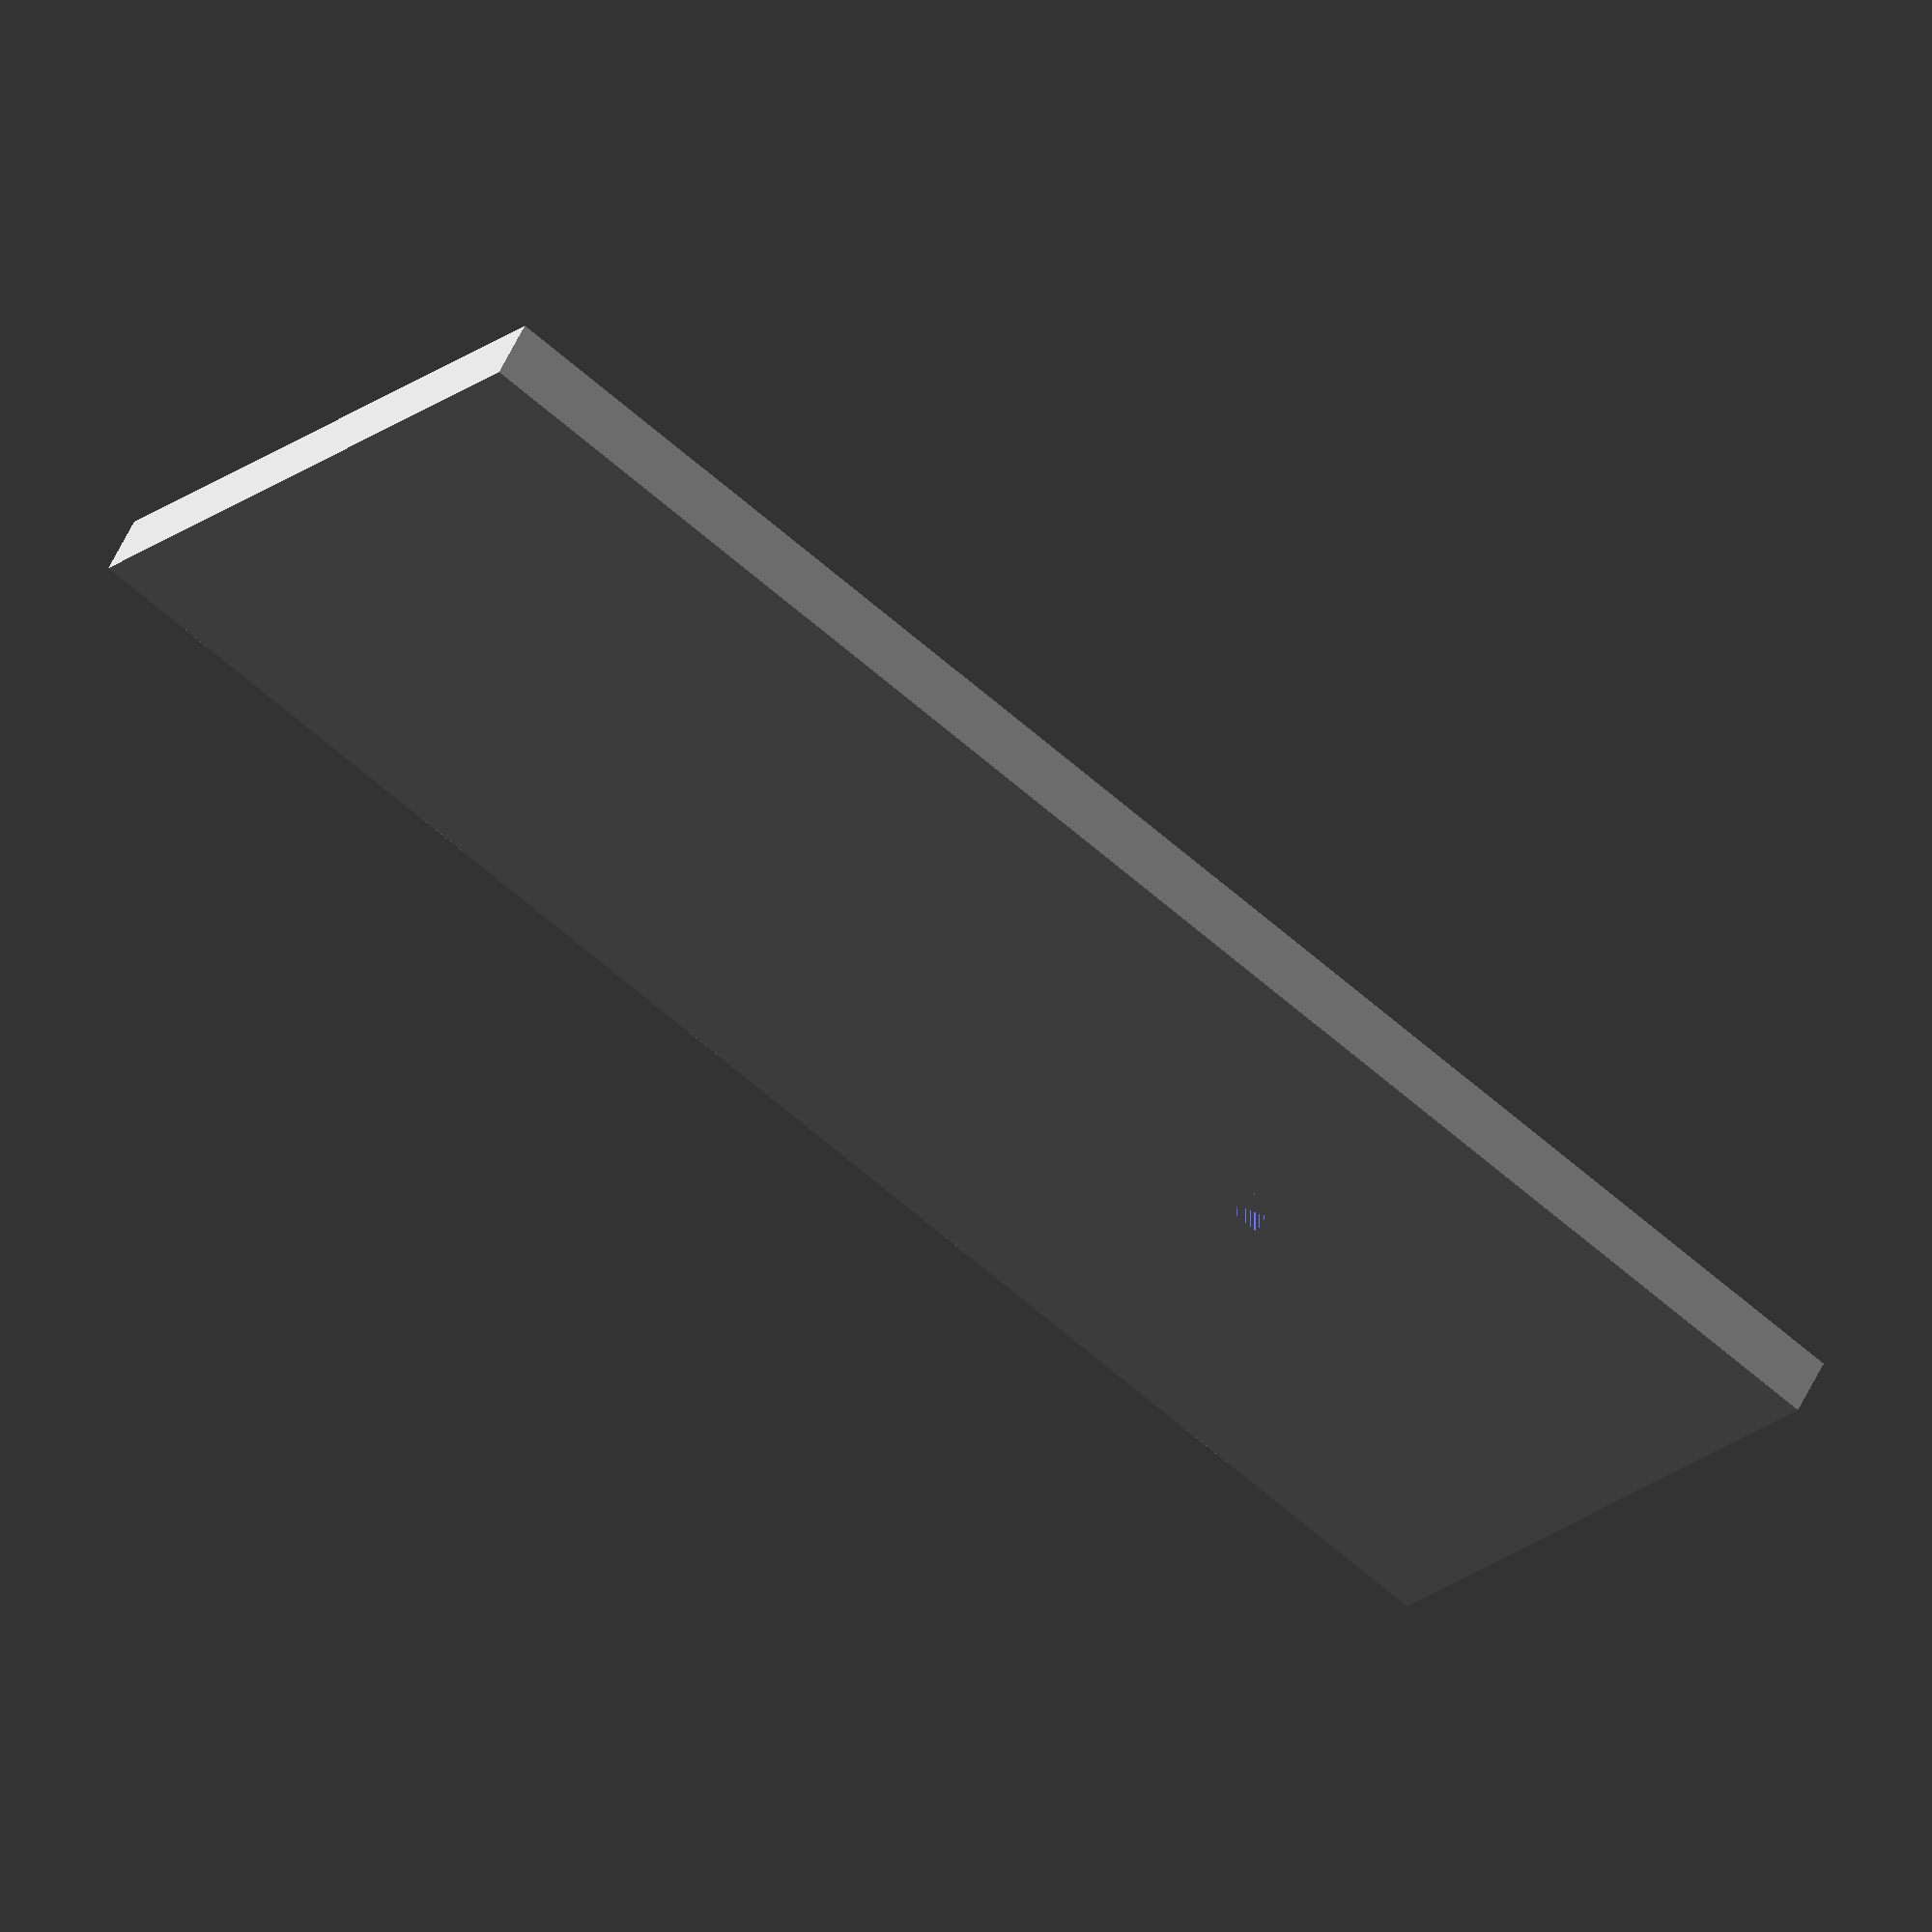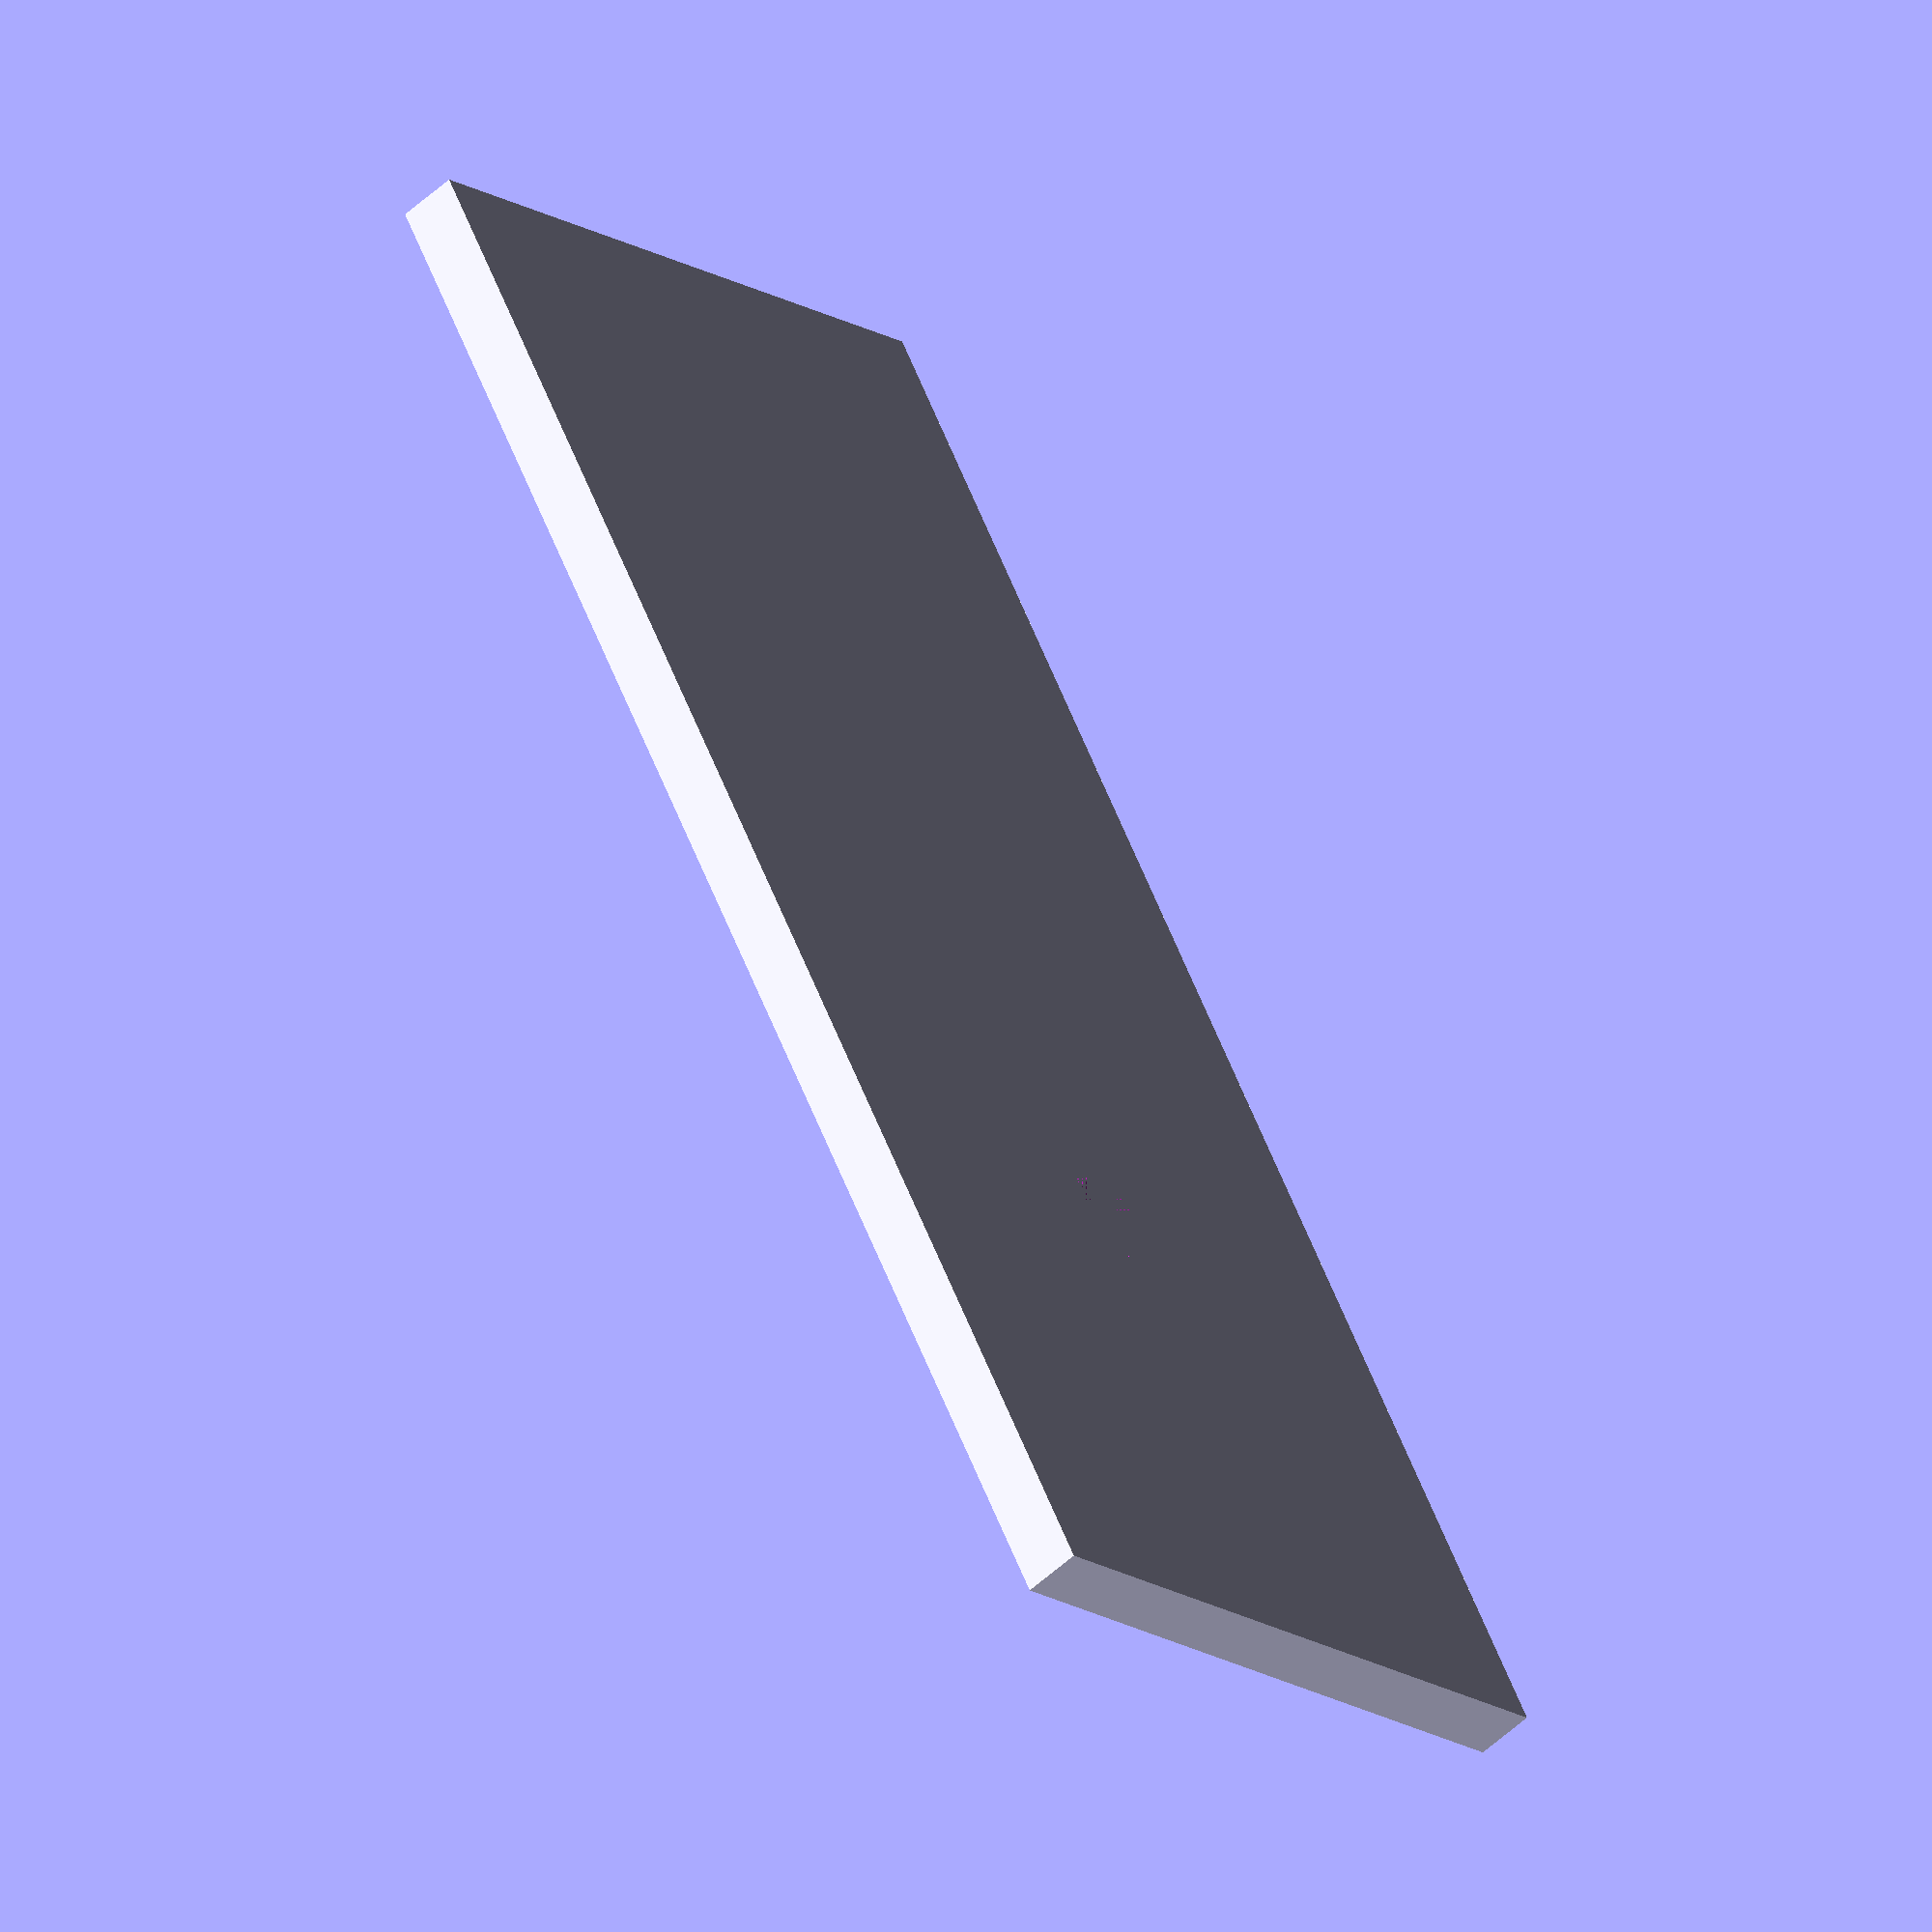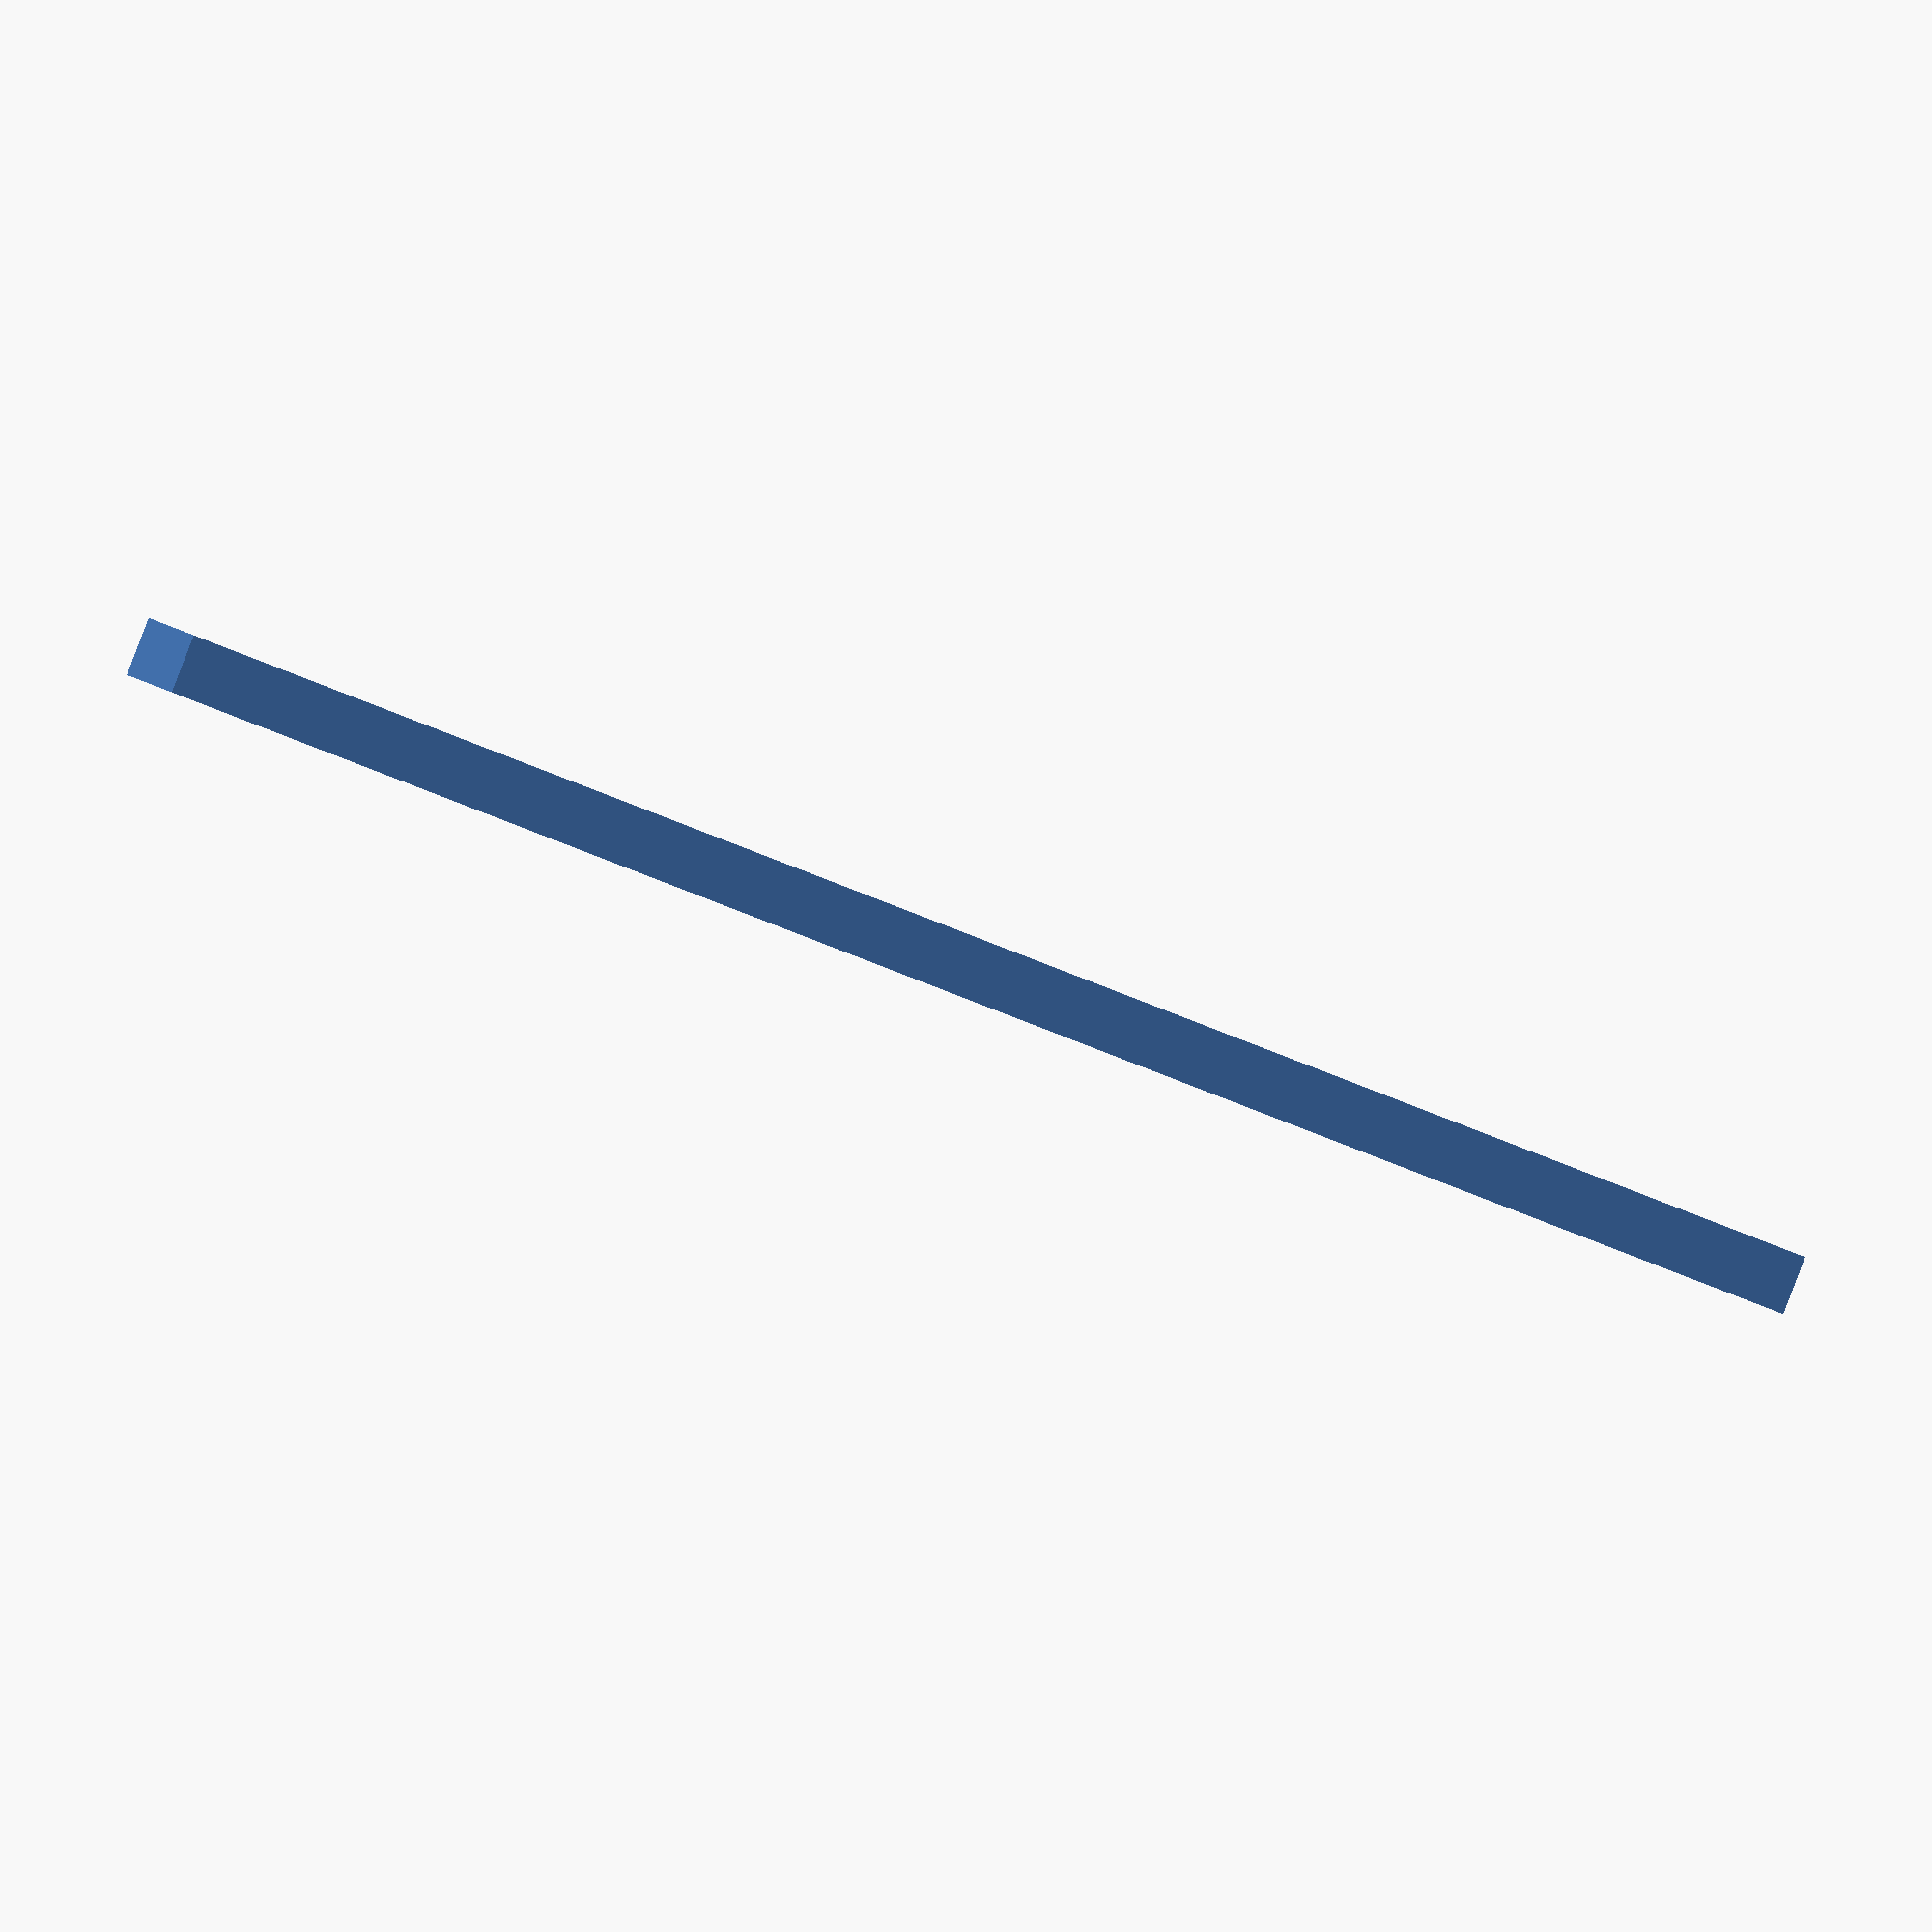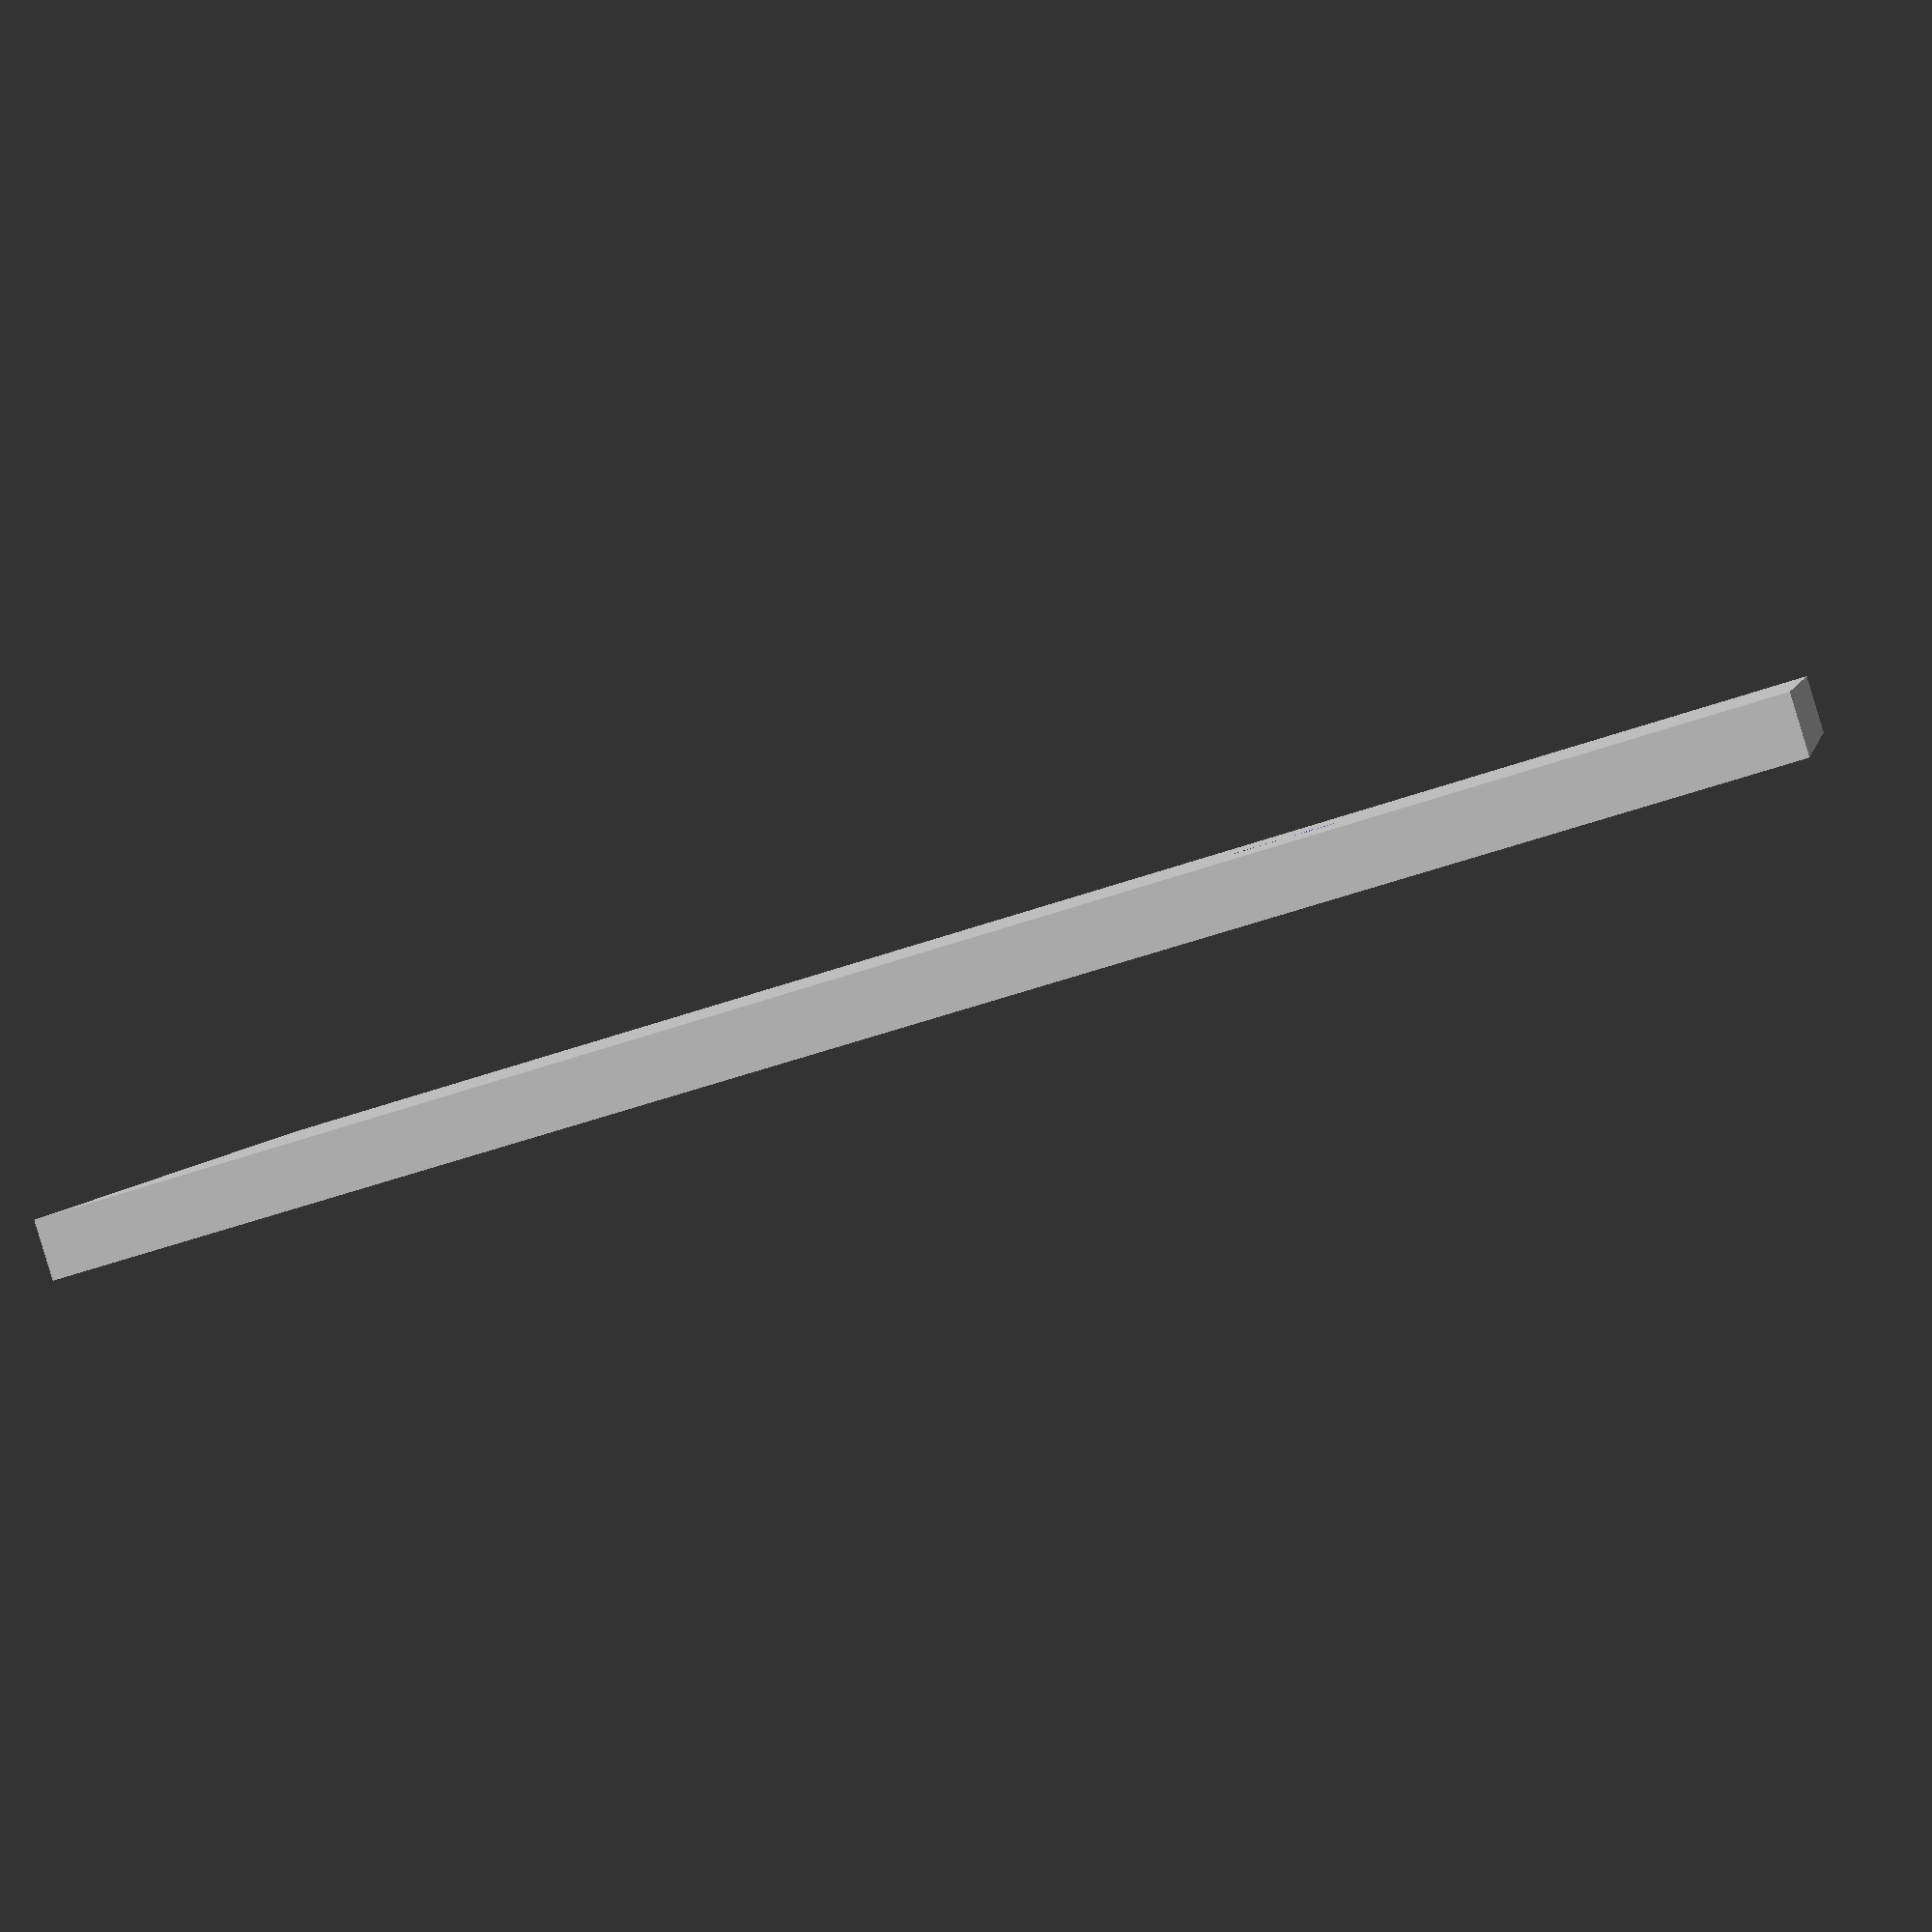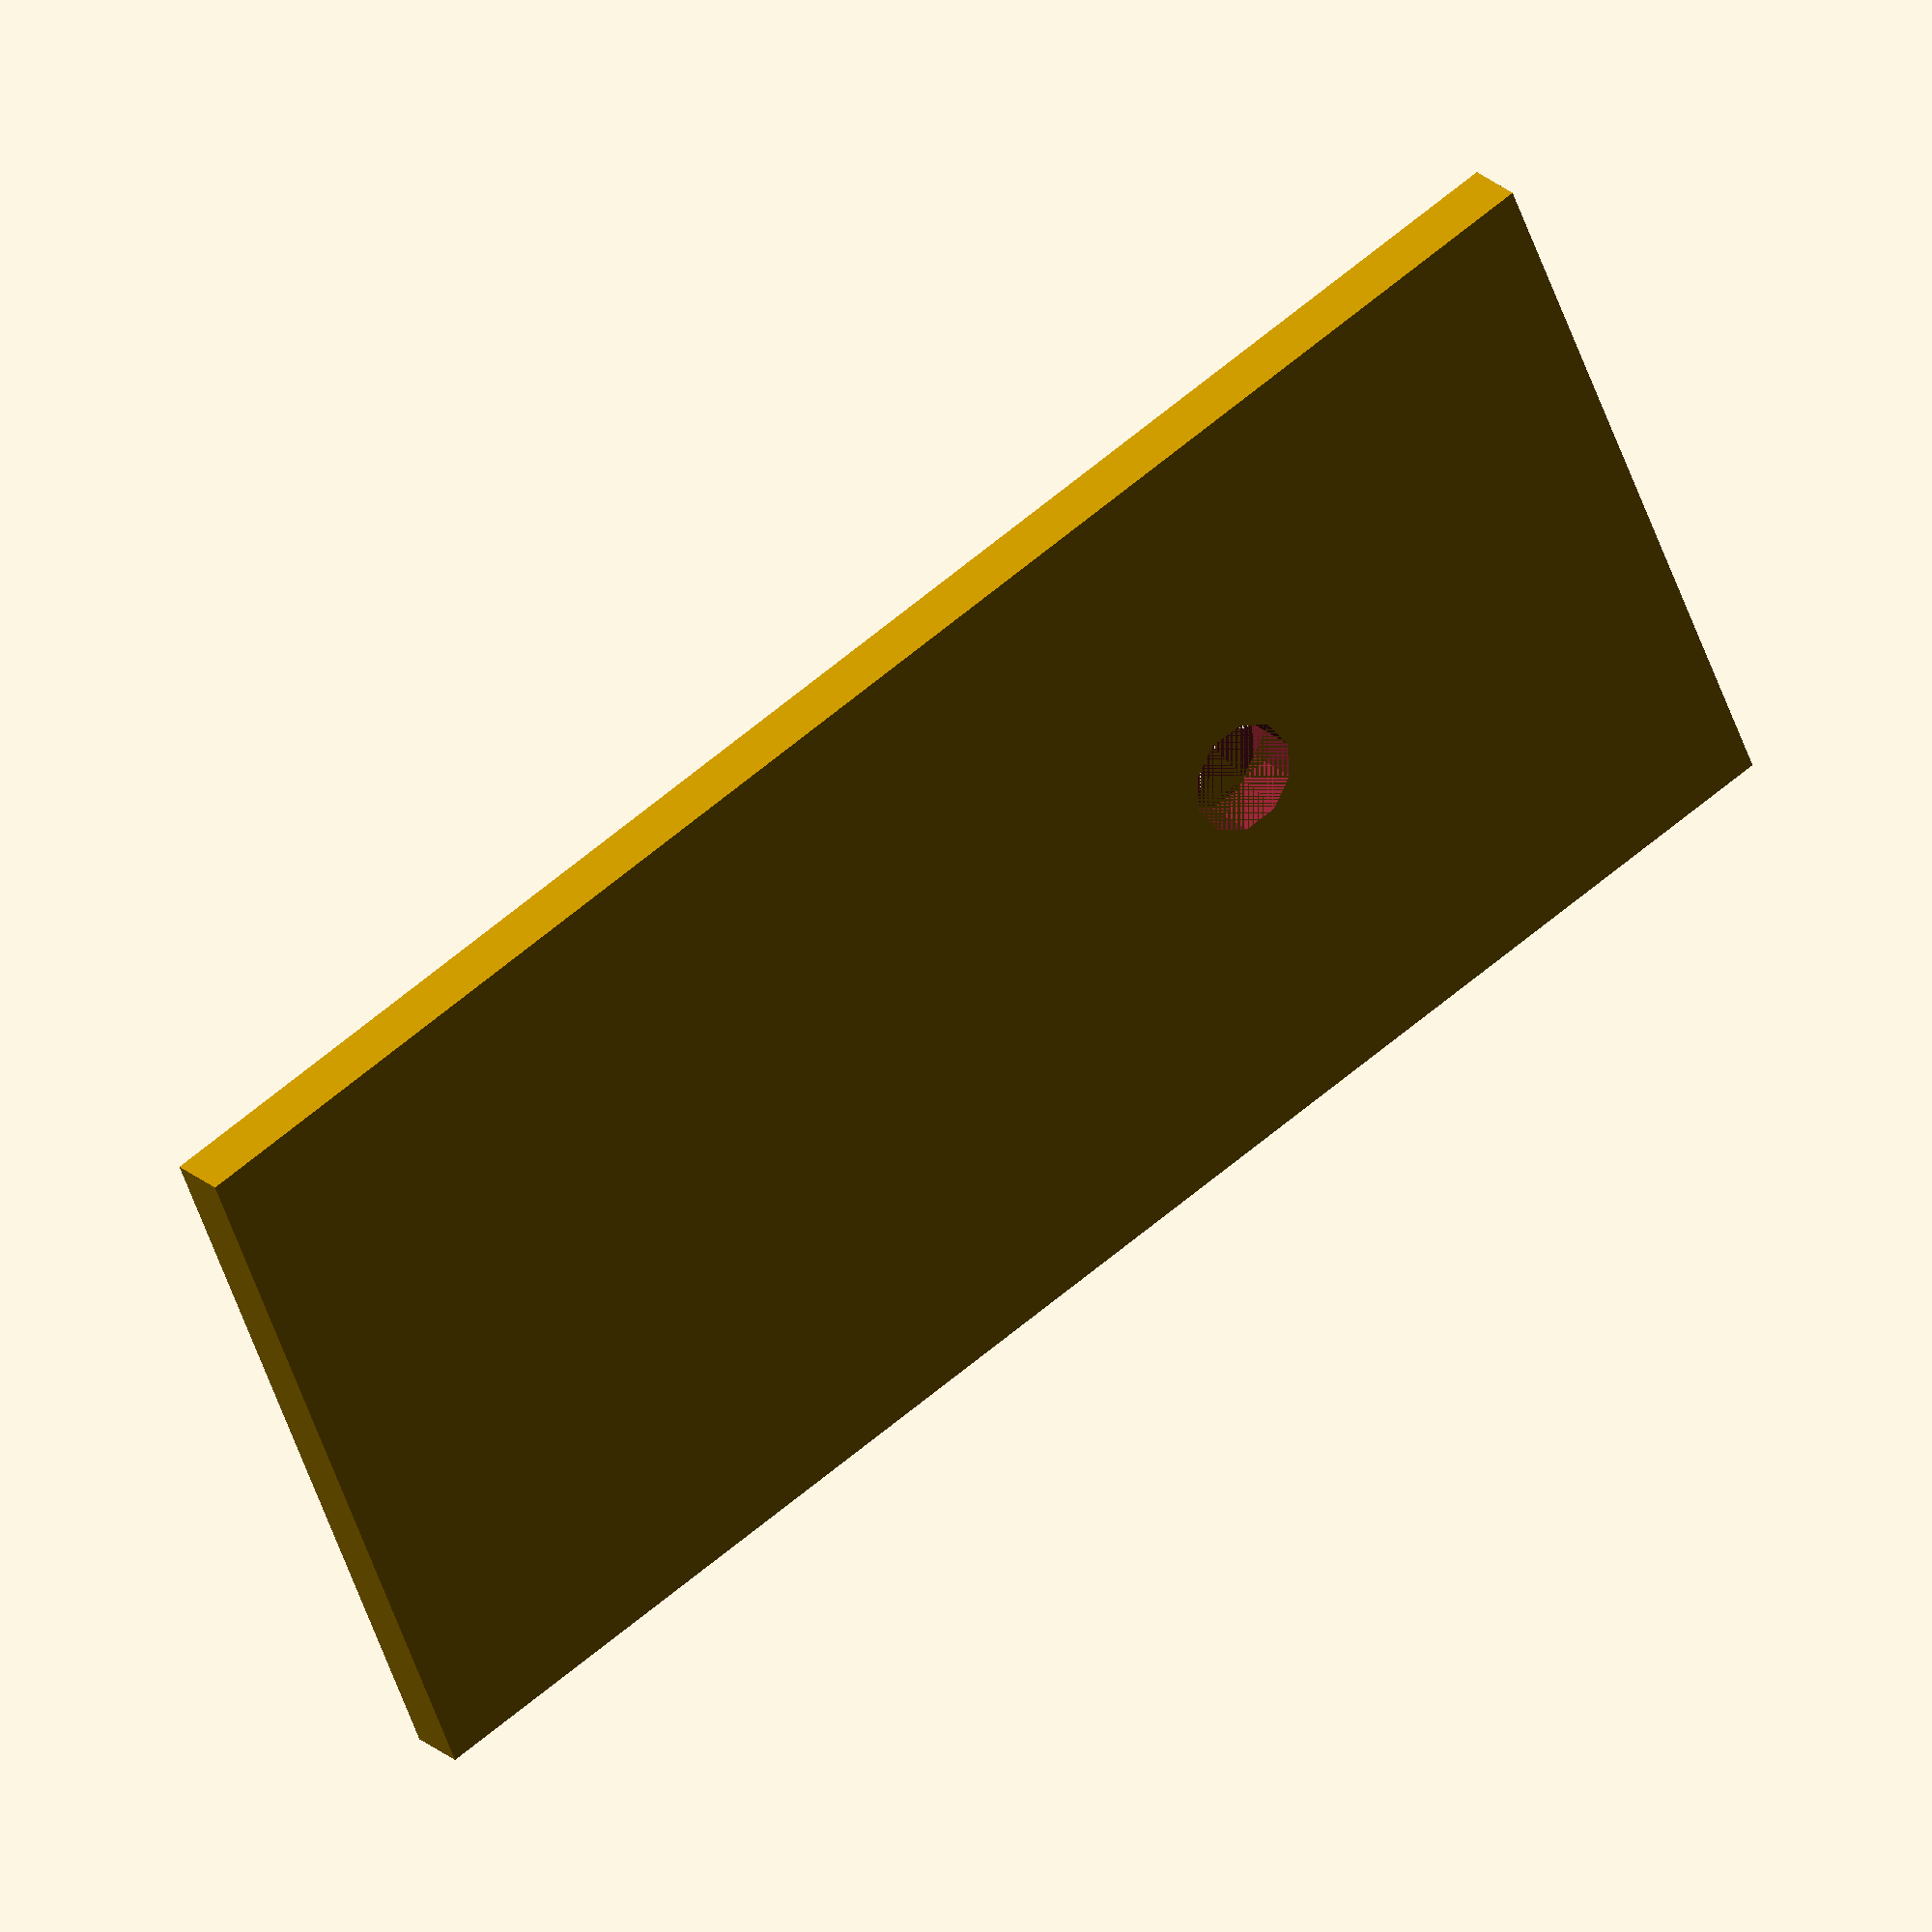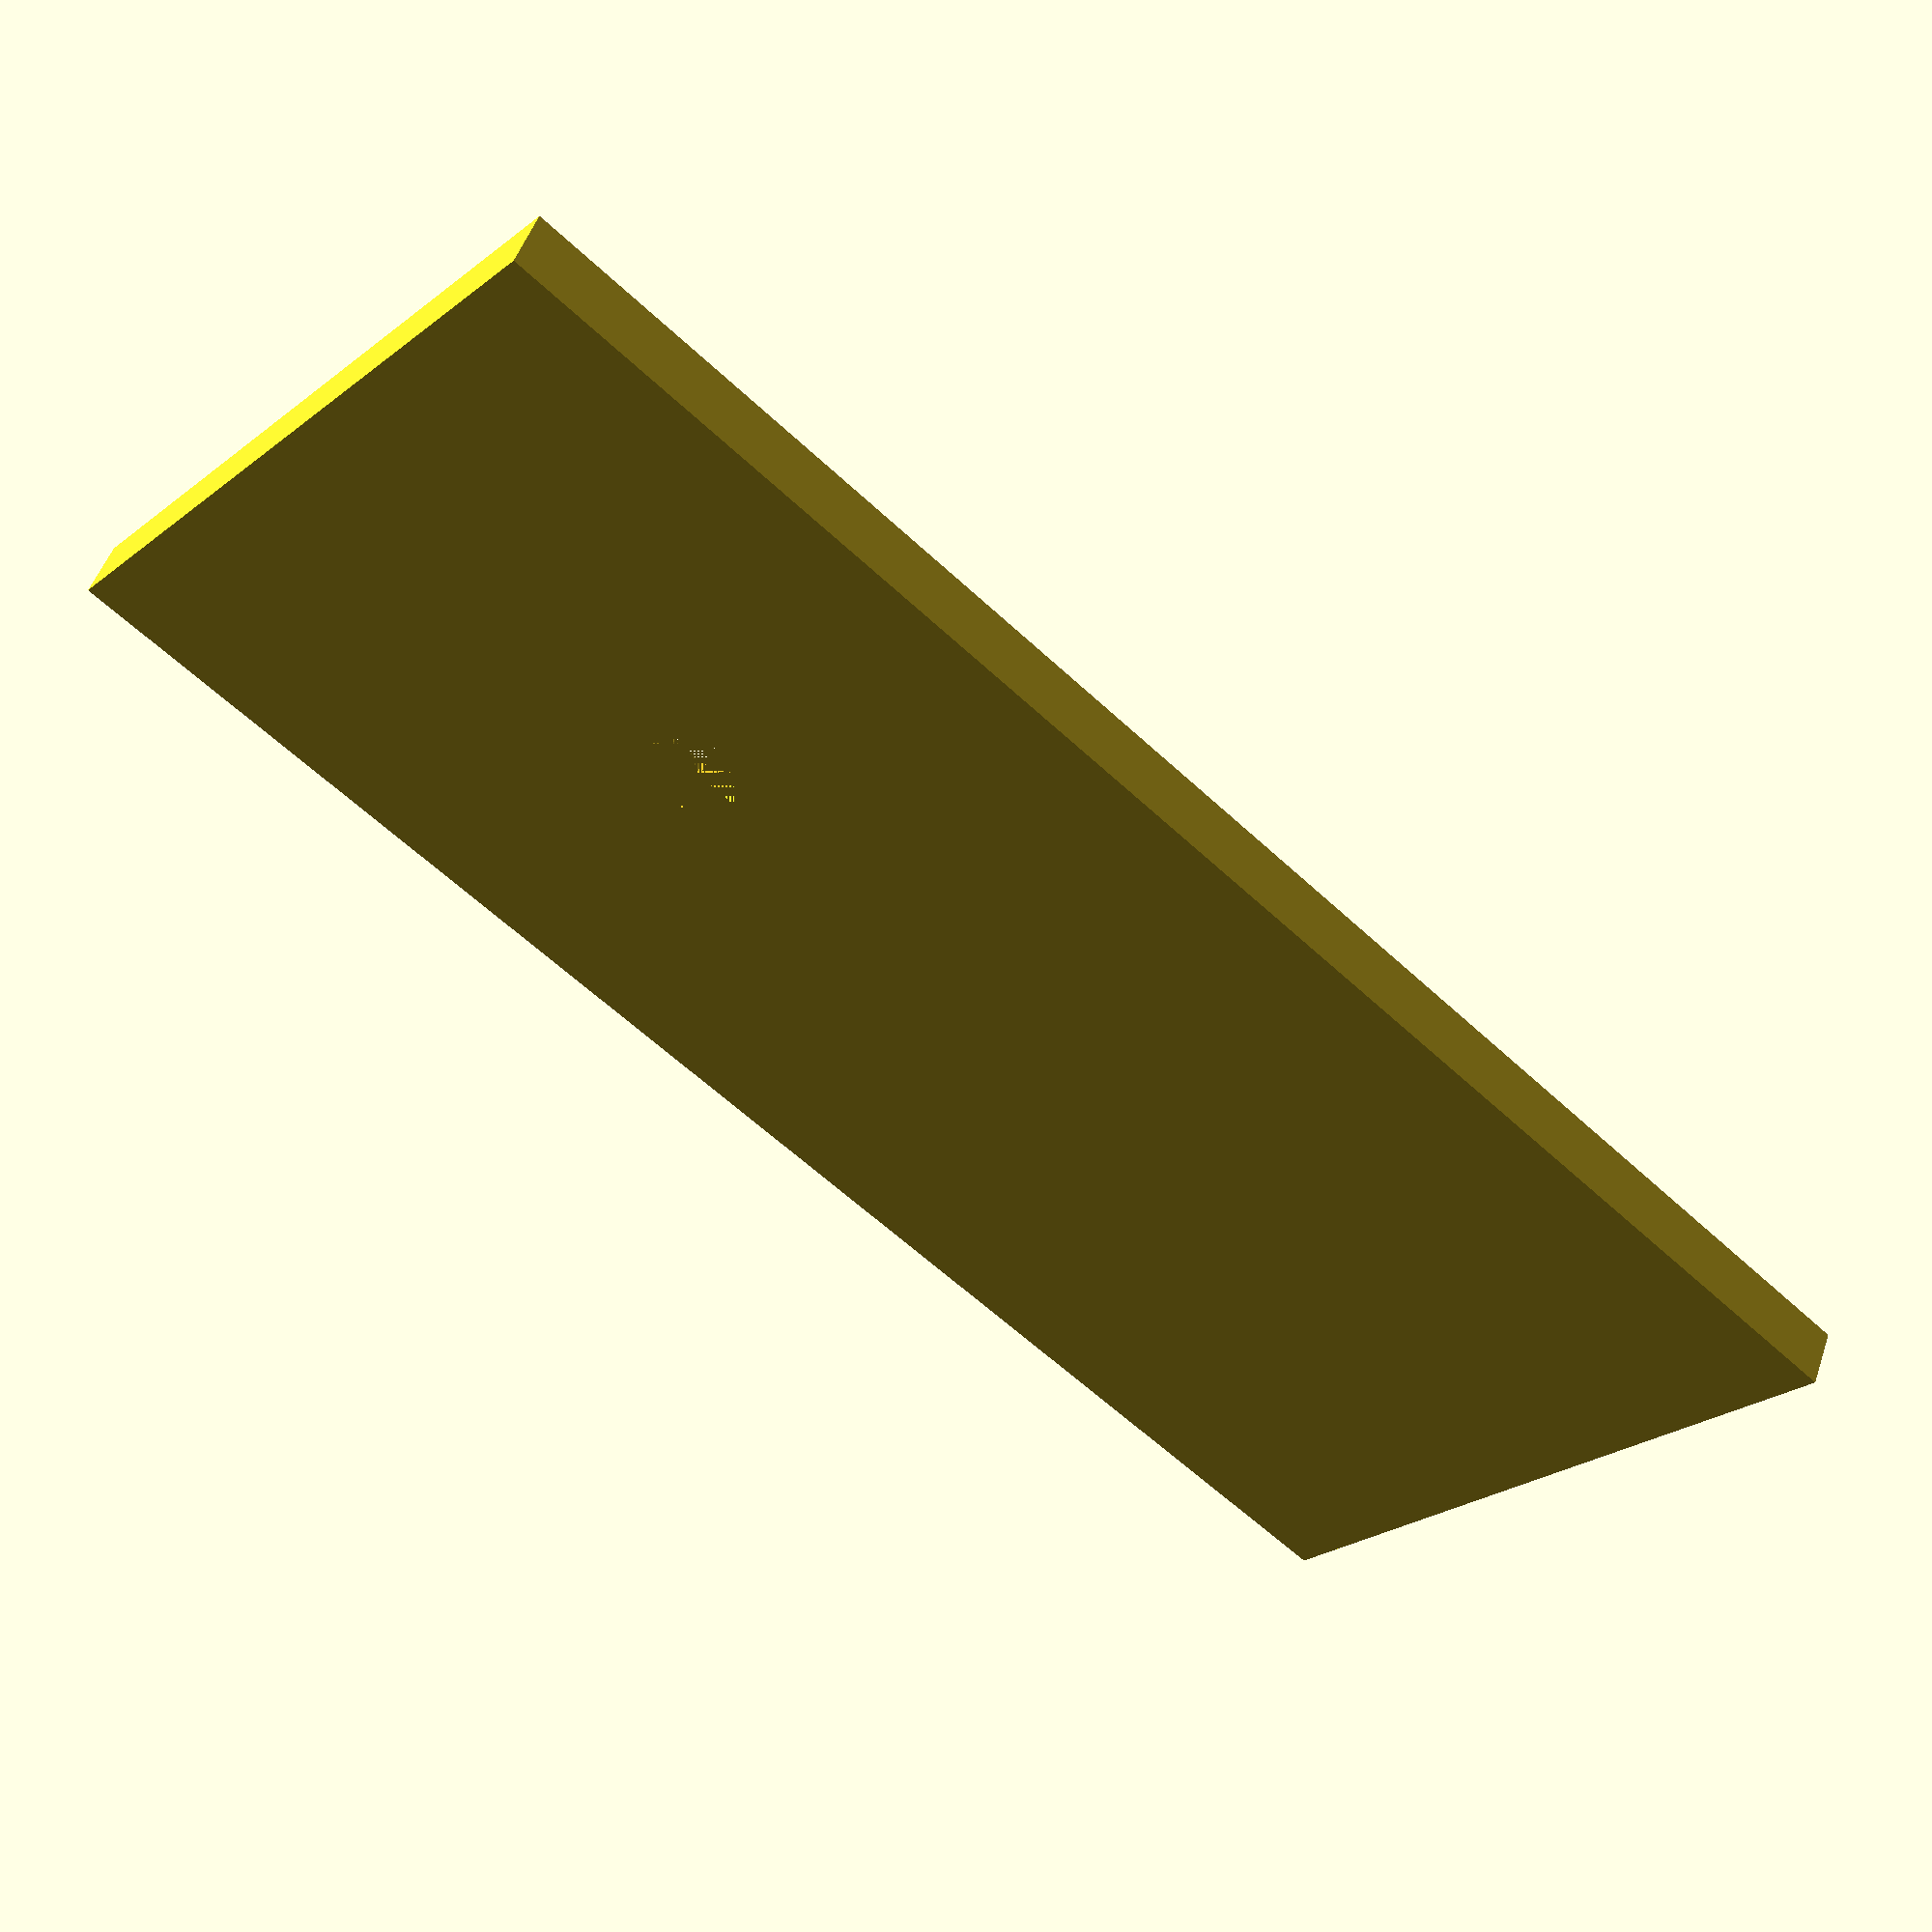
<openscad>
th = (1/8)*25.4;
hole_dia = 0.12*25.4;

difference(){
cube([90,40,th]);
//make holes
translate([27,20,0]){
    cylinder(h=th,r=hole_dia);
    }
} 
</openscad>
<views>
elev=303.2 azim=214.1 roll=25.0 proj=o view=wireframe
elev=55.4 azim=238.5 roll=313.7 proj=o view=wireframe
elev=90.0 azim=183.6 roll=158.9 proj=o view=wireframe
elev=88.9 azim=191.4 roll=16.9 proj=p view=wireframe
elev=155.2 azim=337.4 roll=215.7 proj=o view=wireframe
elev=129.2 azim=319.5 roll=341.4 proj=p view=solid
</views>
